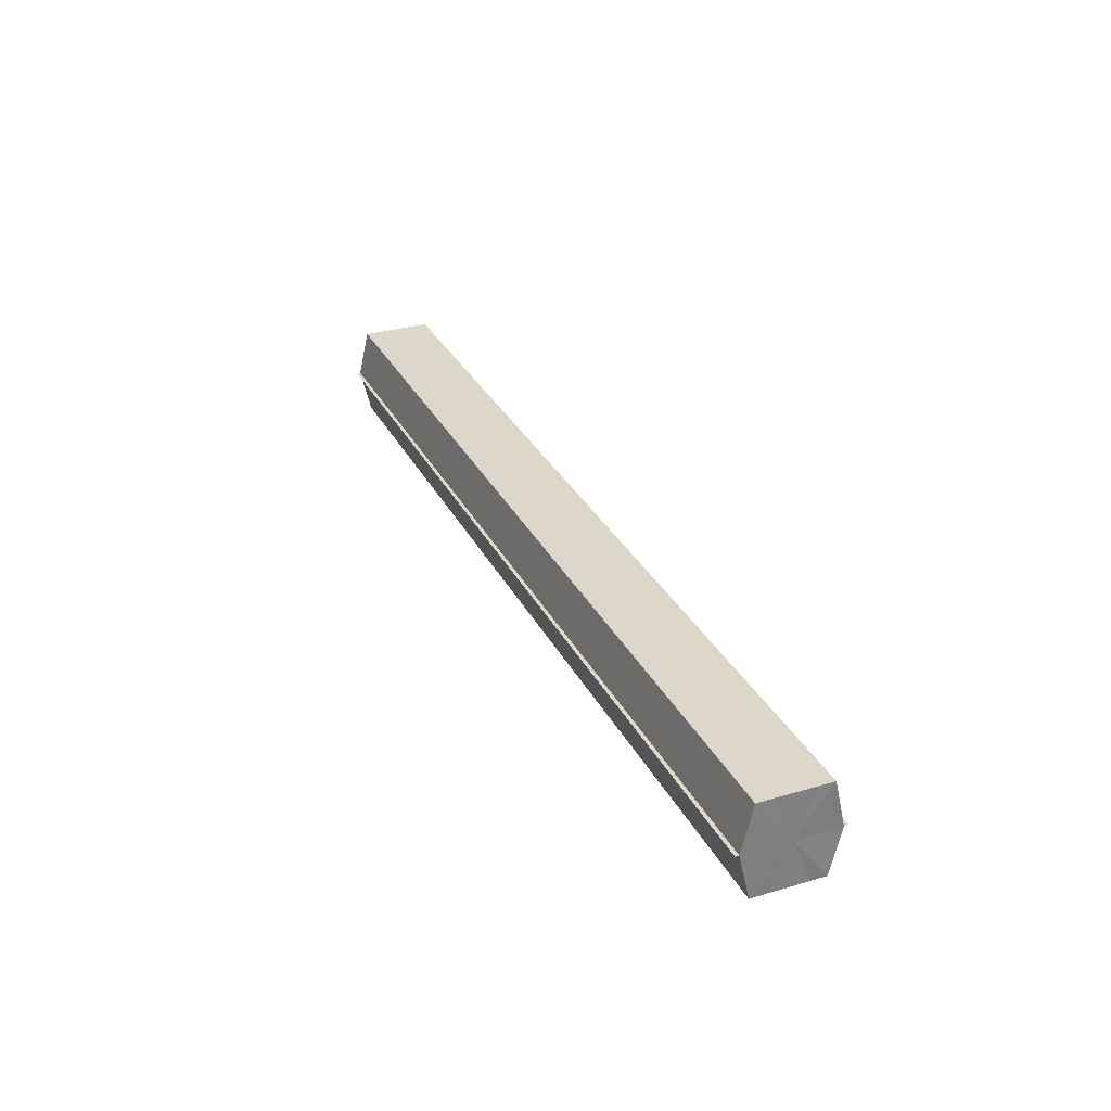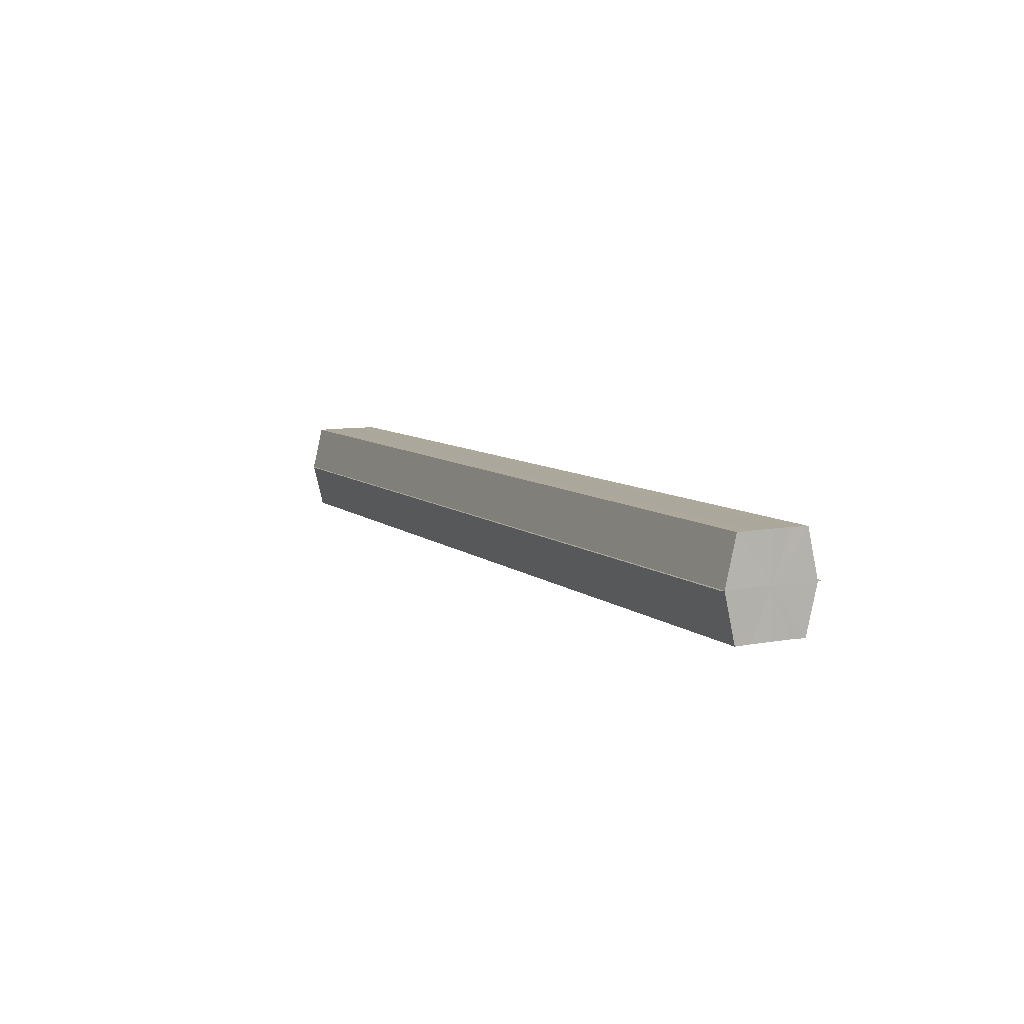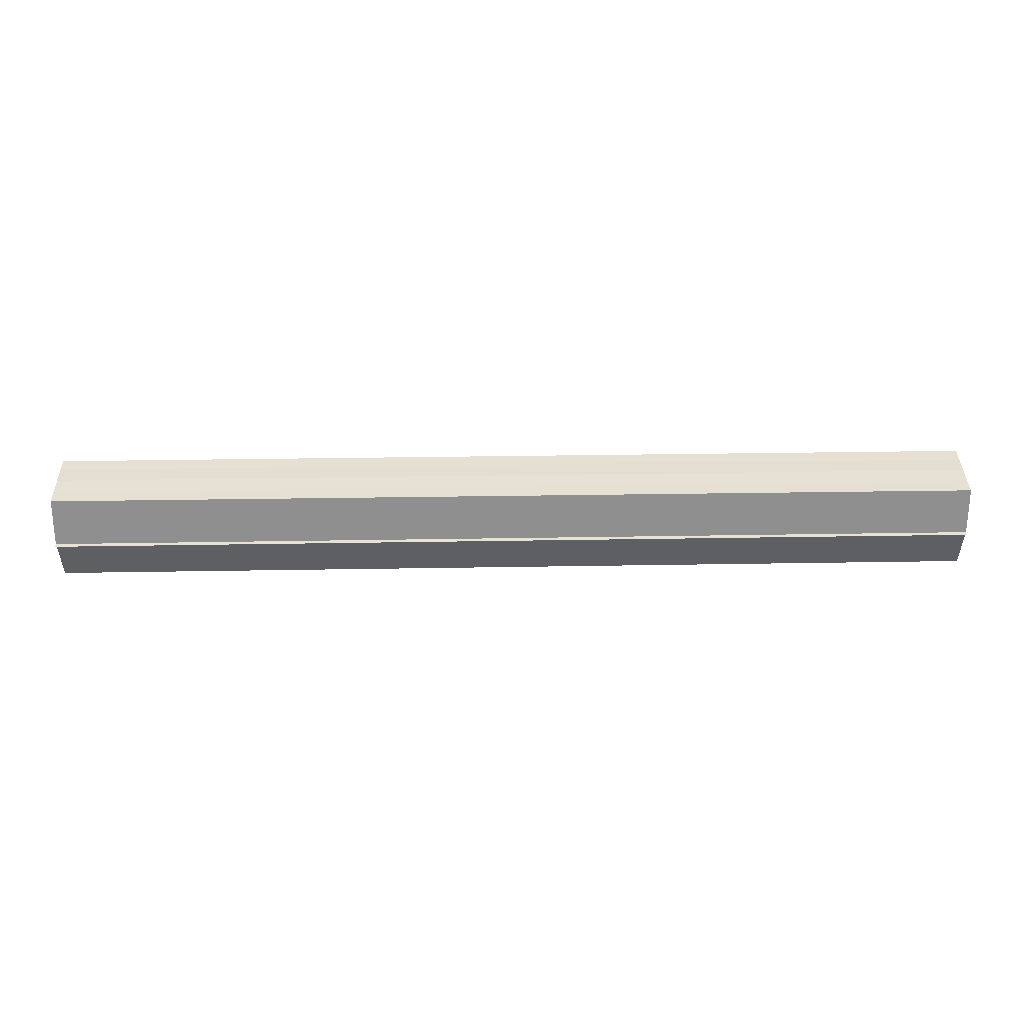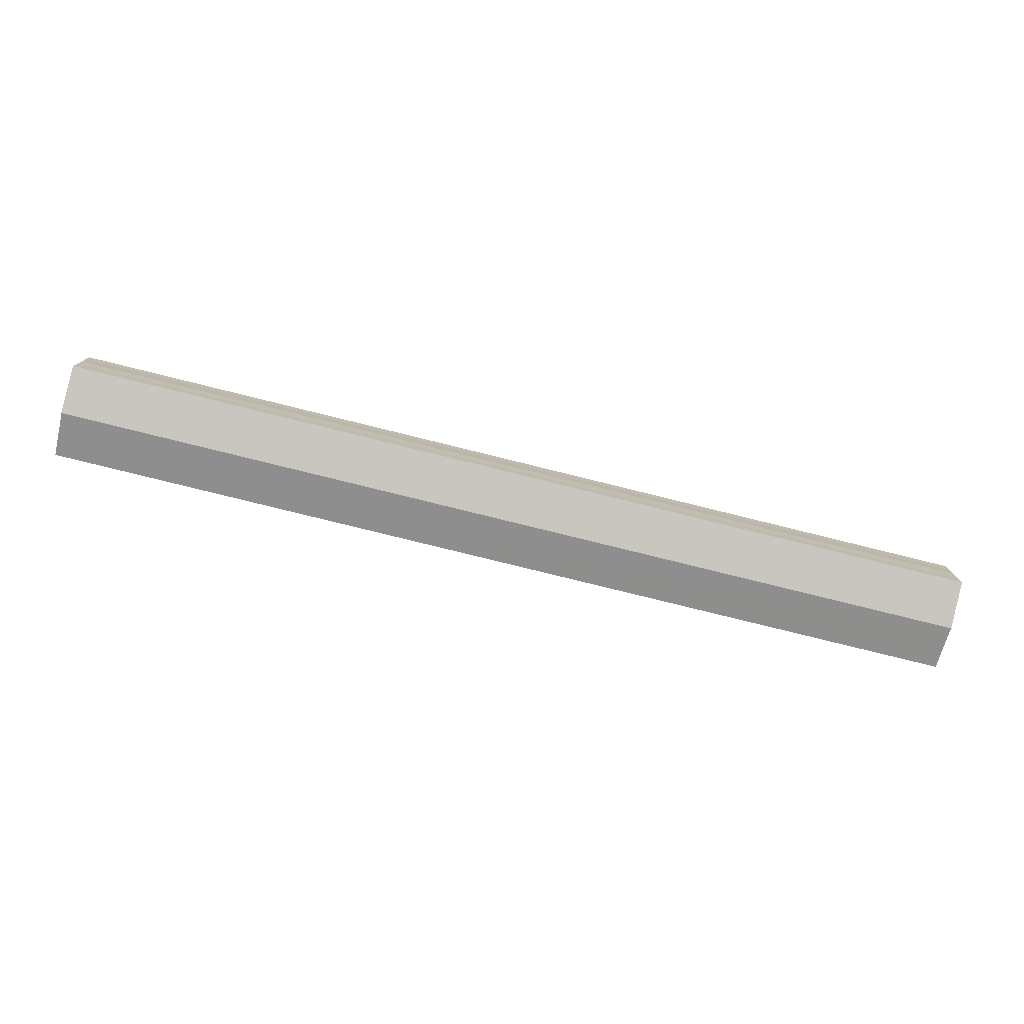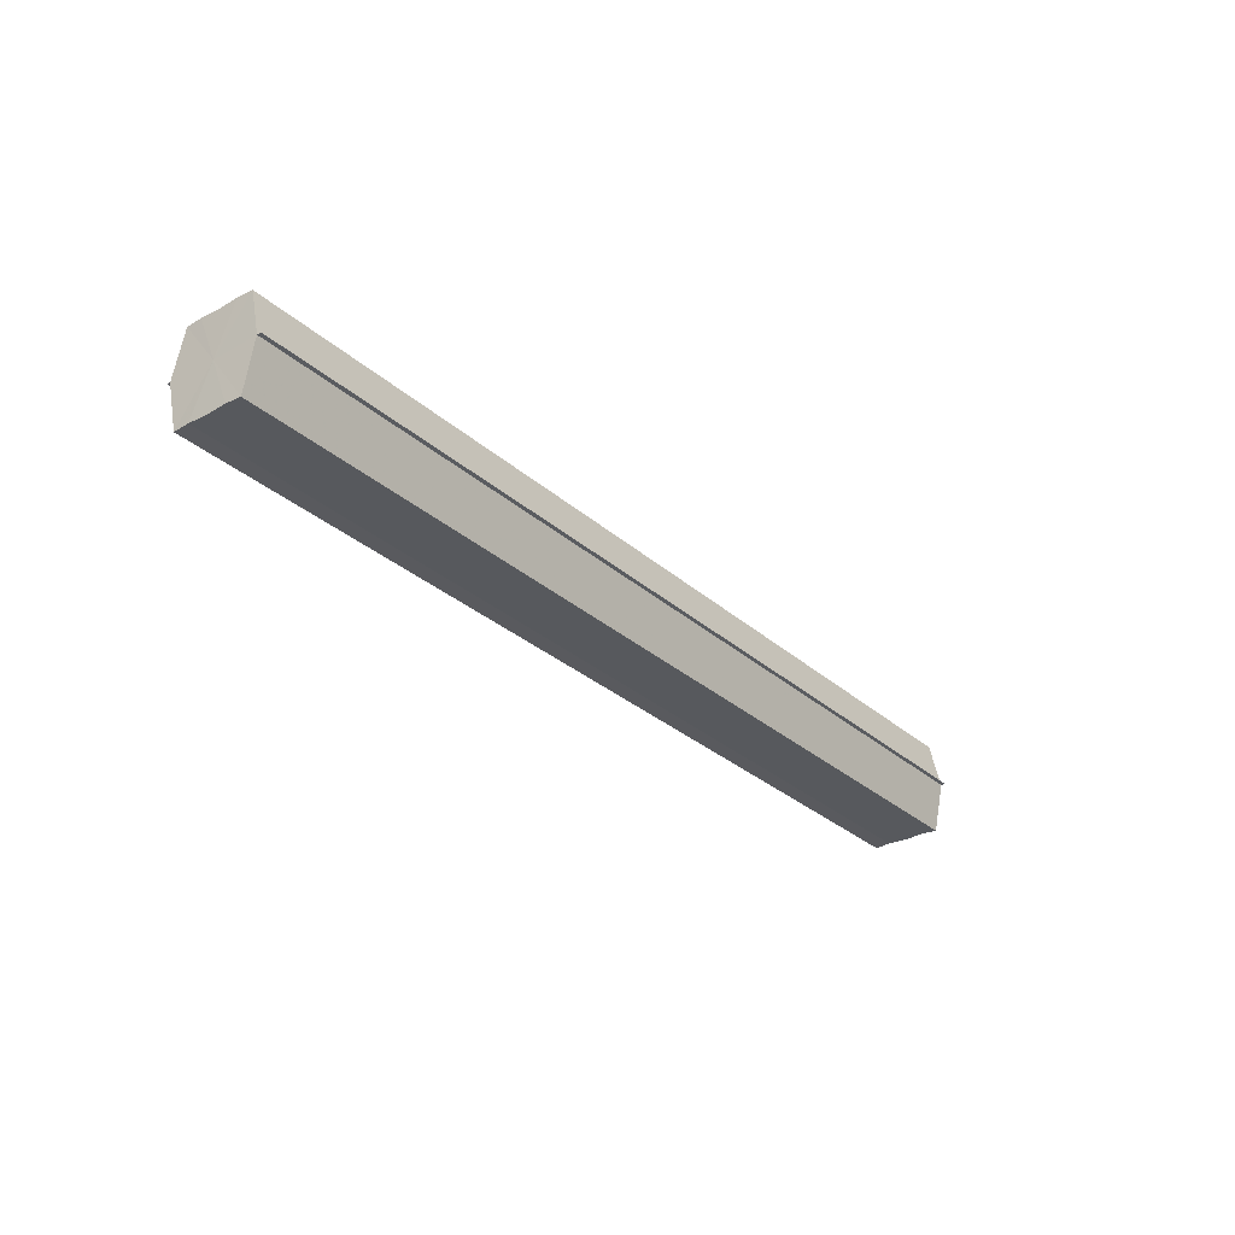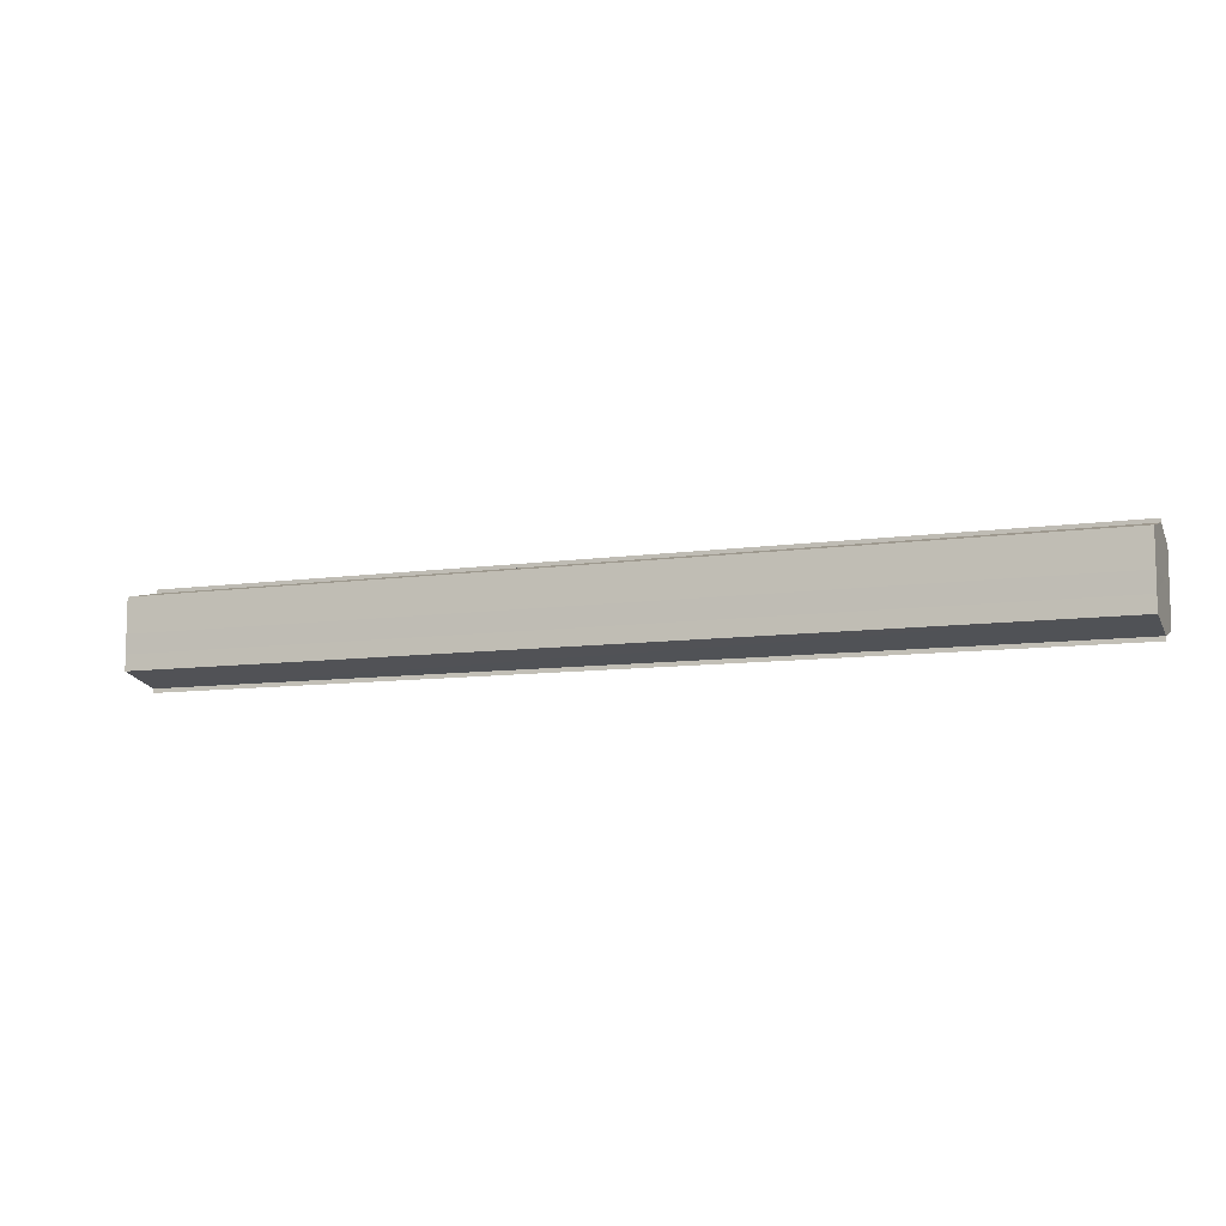
<metadata>
{"format":"obj","ext":"obj","renderer":"f3d","projection":"perspective","resolution":1024,"background":"white","views":[{"elev":30.7,"azim":67.0,"up":"+Y"},{"elev":8.3,"azim":63.2,"up":"+Y"},{"elev":37.6,"azim":178.8,"up":"+Y"},{"elev":-77.9,"azim":-13.9,"up":"+Z"},{"elev":-30.1,"azim":128.4,"up":"+Y"},{"elev":-9.2,"azim":21.0,"up":"+Z"}]}
</metadata>
<code>
o 28306
v 2249 1881 13.7
v 2249 1881 13.71
v 2250 1881 13.7
v 2249 1881 13.71
v 2250 1881 13.71
v 2249 1881 13.7
v 2250 1881 13.7
v 2249 1881 13.71
v 2250 1881 13.71
v 2249 1881 13.69
v 2250 1881 13.69
v 2249 1881 13.71
v 2250 1881 13.71
v 2249 1881 13.69
v 2250 1881 13.69
v 2249 1881 13.69
v 2249 1881 13.69
v 2250 1881 13.69
v 2249 1881 13.69
v 2250 1881 13.69
v 2249 1881 13.7
v 2250 1881 13.7
v 2249 1881 13.7
v 2250 1881 13.7
v 2249 1881 13.71
v 2250 1881 13.71
v 2249 1881 13.71
v 2250 1881 13.71
v 2249 1881 13.71
v 2250 1881 13.71
v 2249 1881 13.7
v 2249 1881 13.71
v 2249 1881 13.71
v 2249 1881 13.71
v 2249 1881 13.7
v 2249 1881 13.71
v 2249 1881 13.7
v 2249 1881 13.7
v 2249 1881 13.69
v 2249 1881 13.7
v 2249 1881 13.69
v 2249 1881 13.69
v 2250 1881 13.69
v 2250 1881 13.69
v 2250 1881 13.69
v 2250 1881 13.7
v 2249 1881 13.69
v 2249 1881 13.69
v 2249 1881 13.69
v 2250 1881 13.7
v 2249 1881 13.7
v 2249 1881 13.69
v 2250 1881 13.69
v 2250 1881 13.71
v 2249 1881 13.7
v 2249 1881 13.7
v 2250 1881 13.7
v 2250 1881 13.71
v 2249 1881 13.71
v 2249 1881 13.7
v 2250 1881 13.7
v 2249 1881 13.71
v 2250 1881 13.71
v 2249 1881 13.71
v 2250 1881 13.71
v 2250 1881 13.71
v 2249 1881 13.71
v 2249 1881 13.71
v 2249 1881 13.71
v 2249 1881 13.71
v 2250 1881 13.71
v 2250 1881 13.7
v 2250 1881 13.7
v 2250 1881 13.71
v 2250 1881 13.7
v 2250 1881 13.71
v 2250 1881 13.69
v 2250 1881 13.71
v 2250 1881 13.69
v 2250 1881 13.71
v 2250 1881 13.69
v 2250 1881 13.71
v 2250 1881 13.7
v 2250 1881 13.7
f 1 2 3
f 2 4 5
f 6 1 7
f 4 8 9
f 10 6 11
f 12 8 13
f 14 10 15
f 14 16 15
f 15 17 18
f 15 19 20
f 20 21 22
f 22 23 24
f 24 25 26
f 26 27 28
f 28 29 30
f 13 29 30
f 31 32 29
f 31 33 32
f 31 29 34
f 31 35 33
f 31 34 36
f 31 37 35
f 31 36 38
f 31 39 37
f 31 38 40
f 31 40 41
f 31 42 39
f 31 41 42
f 43 42 44
f 45 42 44
f 46 47 43
f 48 49 45
f 50 51 46
f 52 49 53
f 54 55 50
f 56 52 57
f 58 59 54
f 60 56 61
f 62 60 63
f 64 62 65
f 66 67 58
f 68 64 66
f 68 69 66
f 66 70 71
f 72 73 74
f 72 75 73
f 72 74 76
f 72 77 75
f 72 76 78
f 72 79 77
f 72 78 80
f 72 81 79
f 72 80 82
f 72 83 81
f 72 82 84
f 72 84 83

</code>
